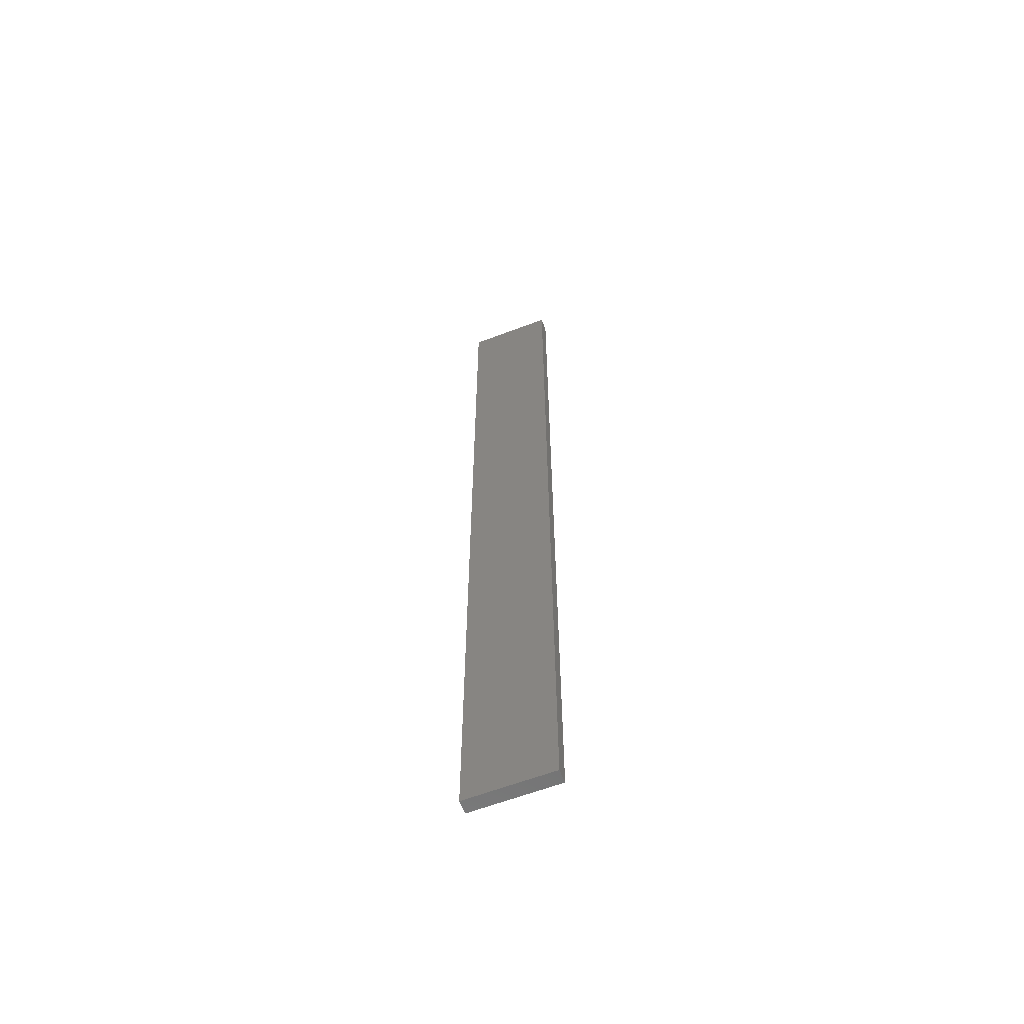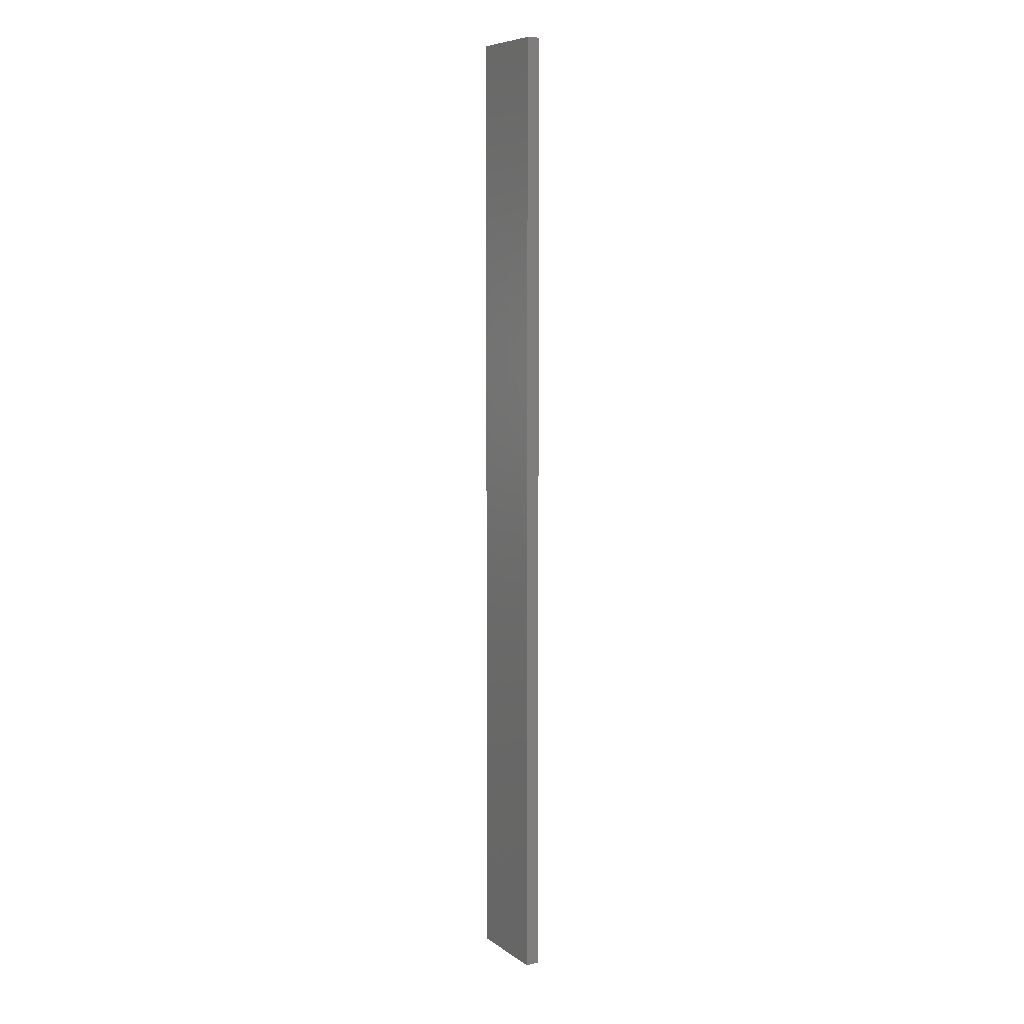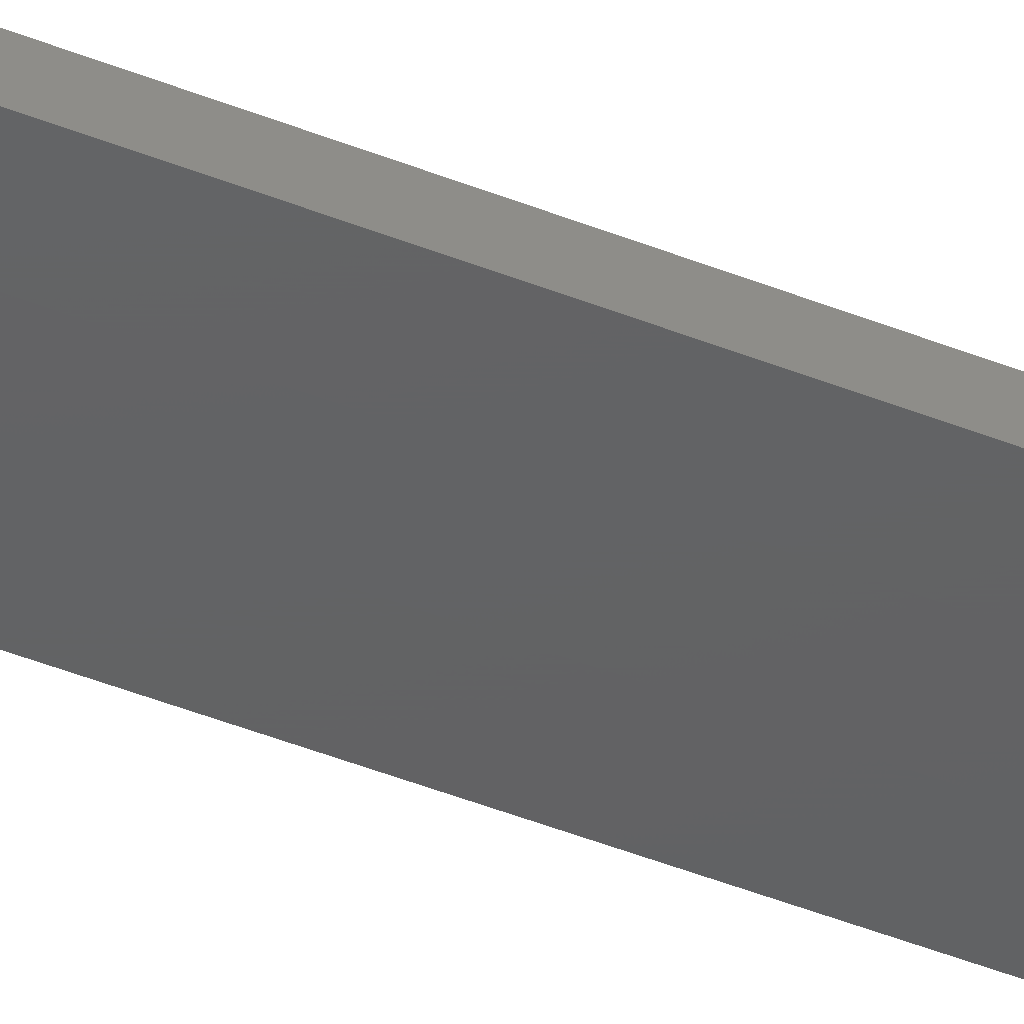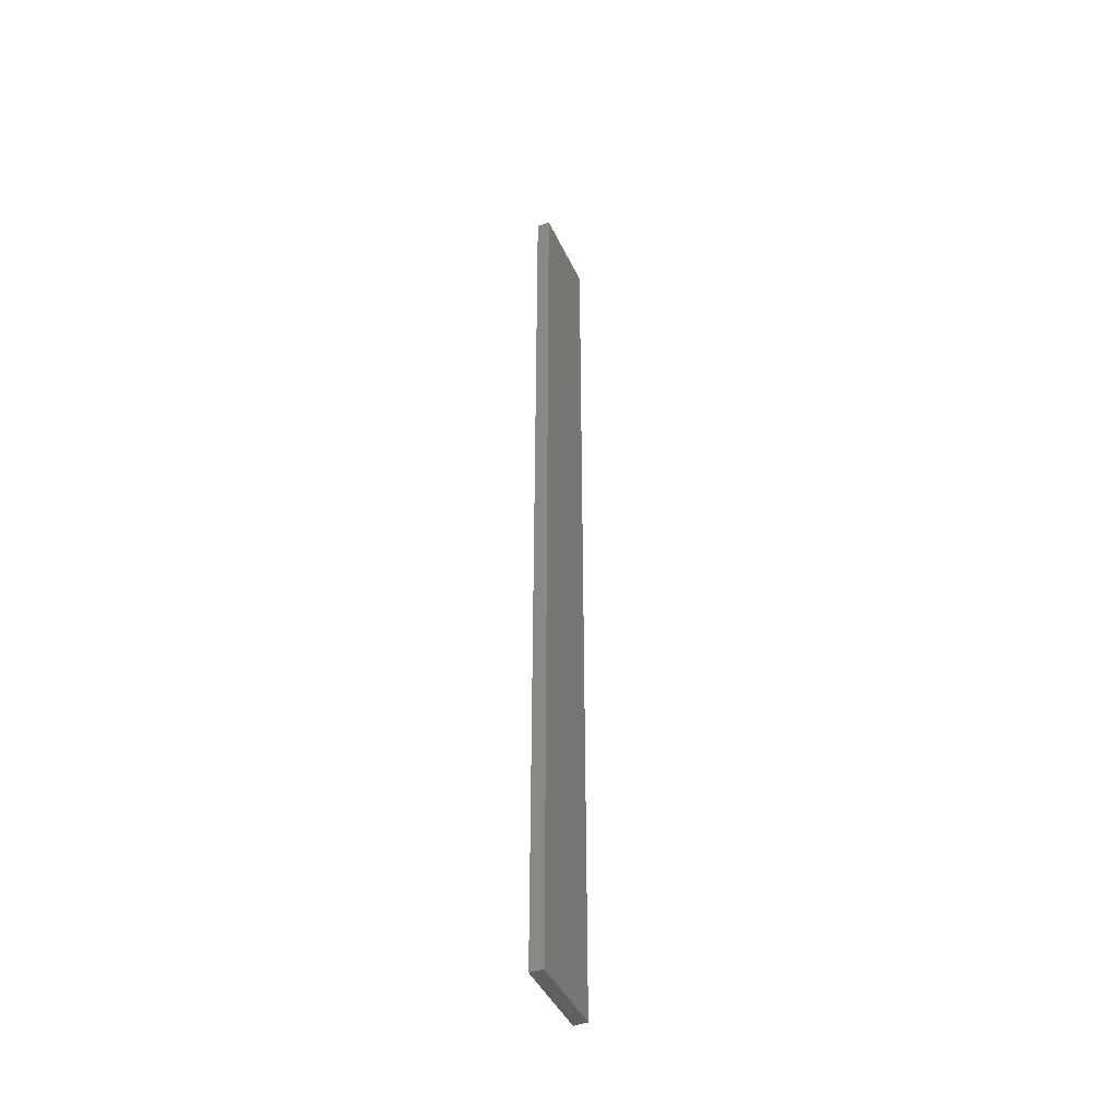
<metadata>
{"format":"stl","ext":"stl","renderer":"f3d","projection":"perspective","resolution":1024,"background":"white","views":[{"elev":-61.8,"azim":20.9,"up":"+Z"},{"elev":7.7,"azim":-119.7,"up":"+Z"},{"elev":-44.1,"azim":64.7,"up":"+Y"},{"elev":-43.8,"azim":113.5,"up":"+Z"}]}
</metadata>
<code>
# stl→obj: 16 verts, 28 faces
v 0.1898 -4.301 -42.24
v 0.08142 -4.3 -42.24
v 0.08142 -4.3 -45.83
v 0.1898 -4.301 -45.83
v 0.2981 -4.301 -42.24
v 0.2981 -4.301 -45.83
v 0.4064 -4.301 -42.24
v 0.4064 -4.301 -45.83
v 0.4065 -4.251 -42.24
v 0.4065 -4.251 -45.83
v 0.0817 -4.25 -45.83
v 0.0817 -4.25 -42.24
v 0.19 -4.251 -45.83
v 0.19 -4.251 -42.24
v 0.2982 -4.251 -42.24
v 0.2982 -4.251 -45.83
f 1 2 3
f 1 3 4
f 5 4 6
f 5 1 4
f 7 6 8
f 7 5 6
f 9 7 8
f 9 8 10
f 11 12 13
f 12 14 13
f 13 15 16
f 14 15 13
f 16 9 10
f 15 9 16
f 12 11 3
f 2 12 3
f 9 15 7
f 15 5 7
f 14 1 15
f 15 1 5
f 12 2 14
f 14 2 1
f 16 10 8
f 6 16 8
f 4 13 16
f 4 16 6
f 3 11 13
f 3 13 4

</code>
